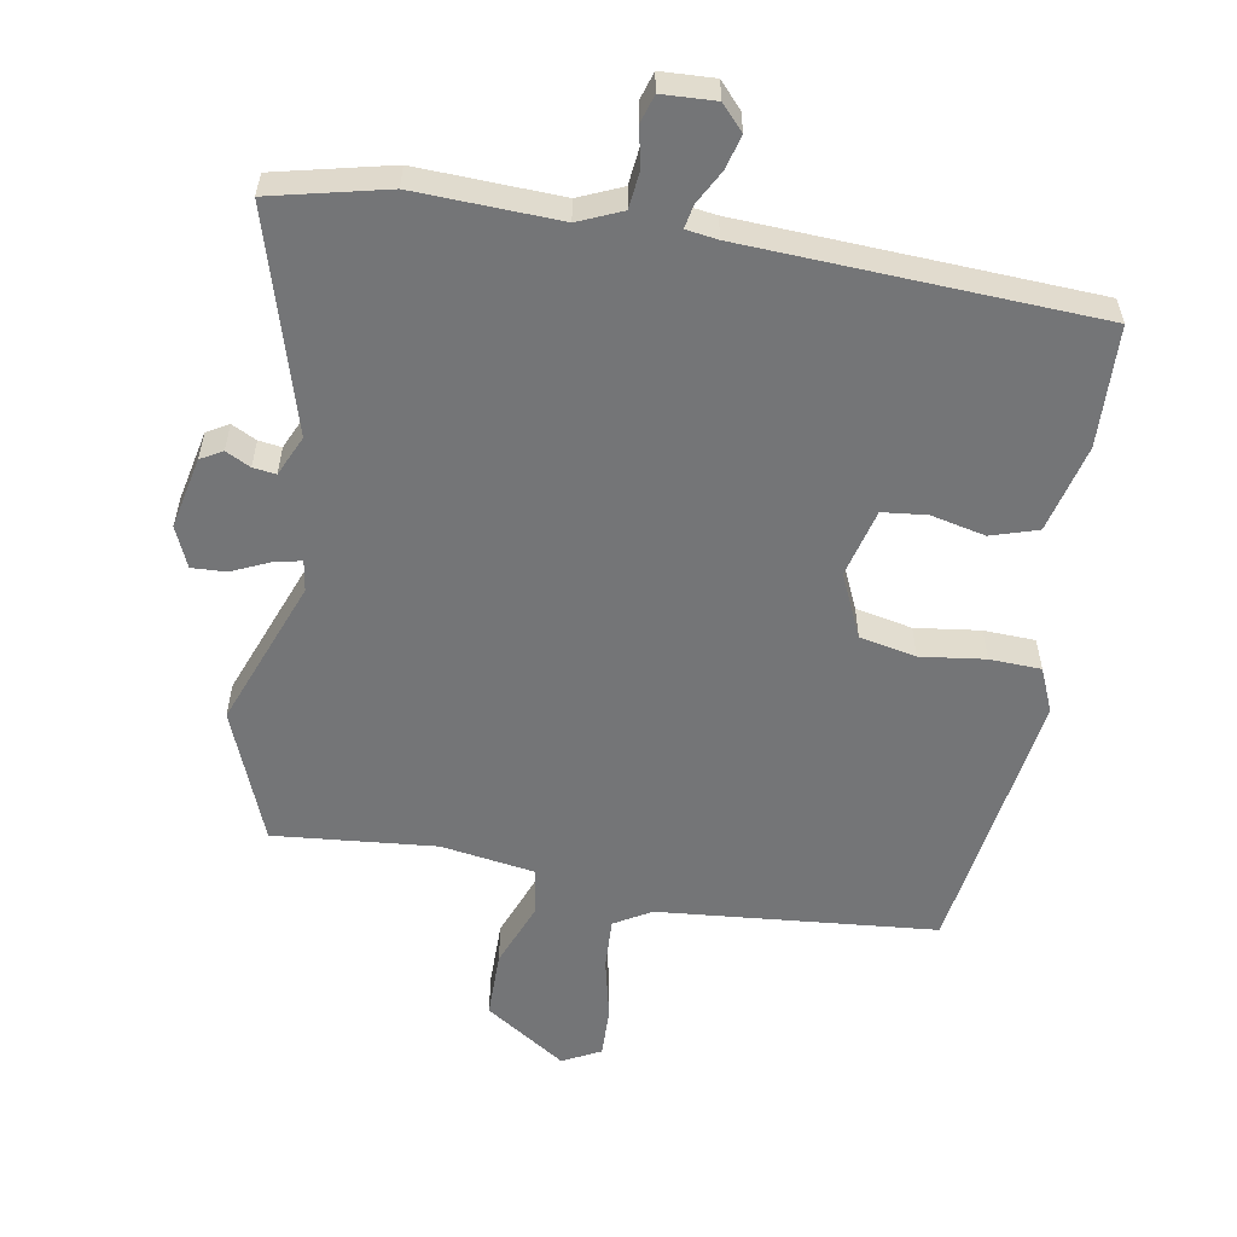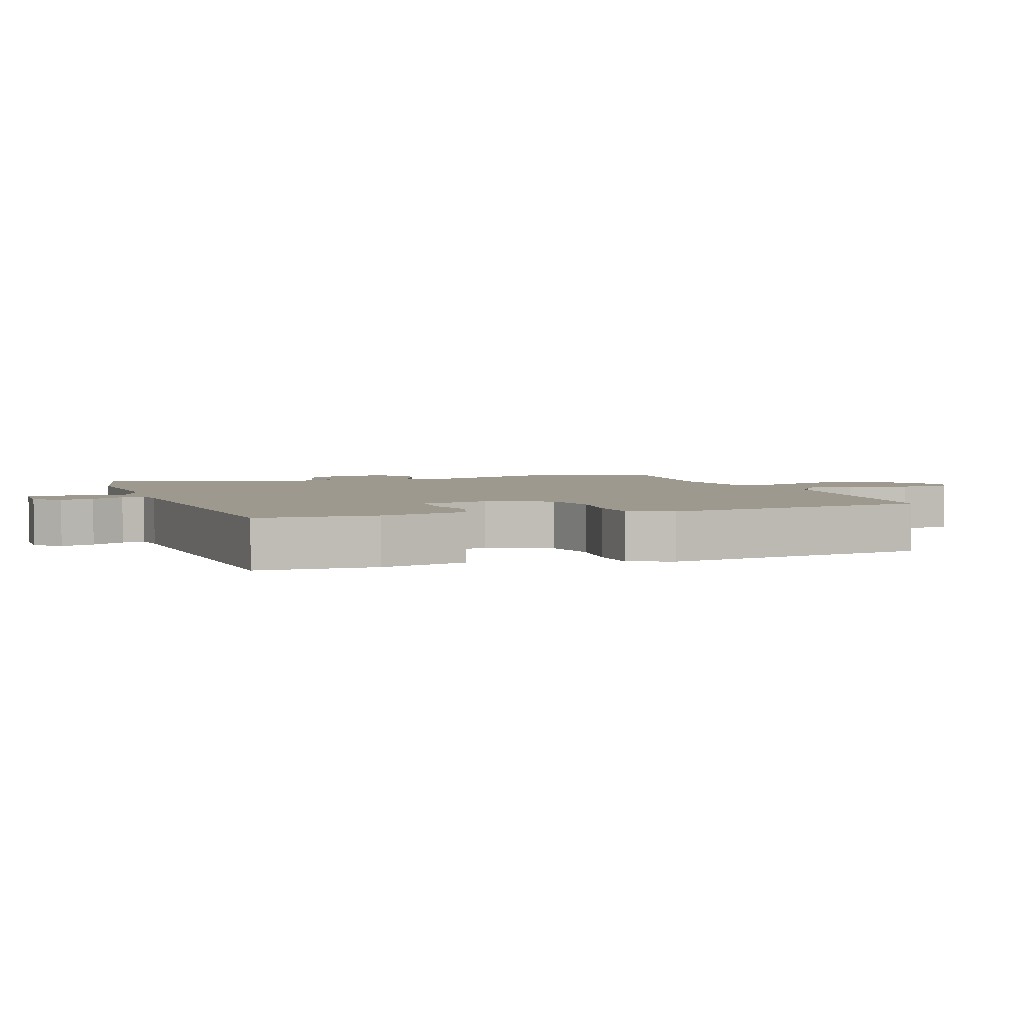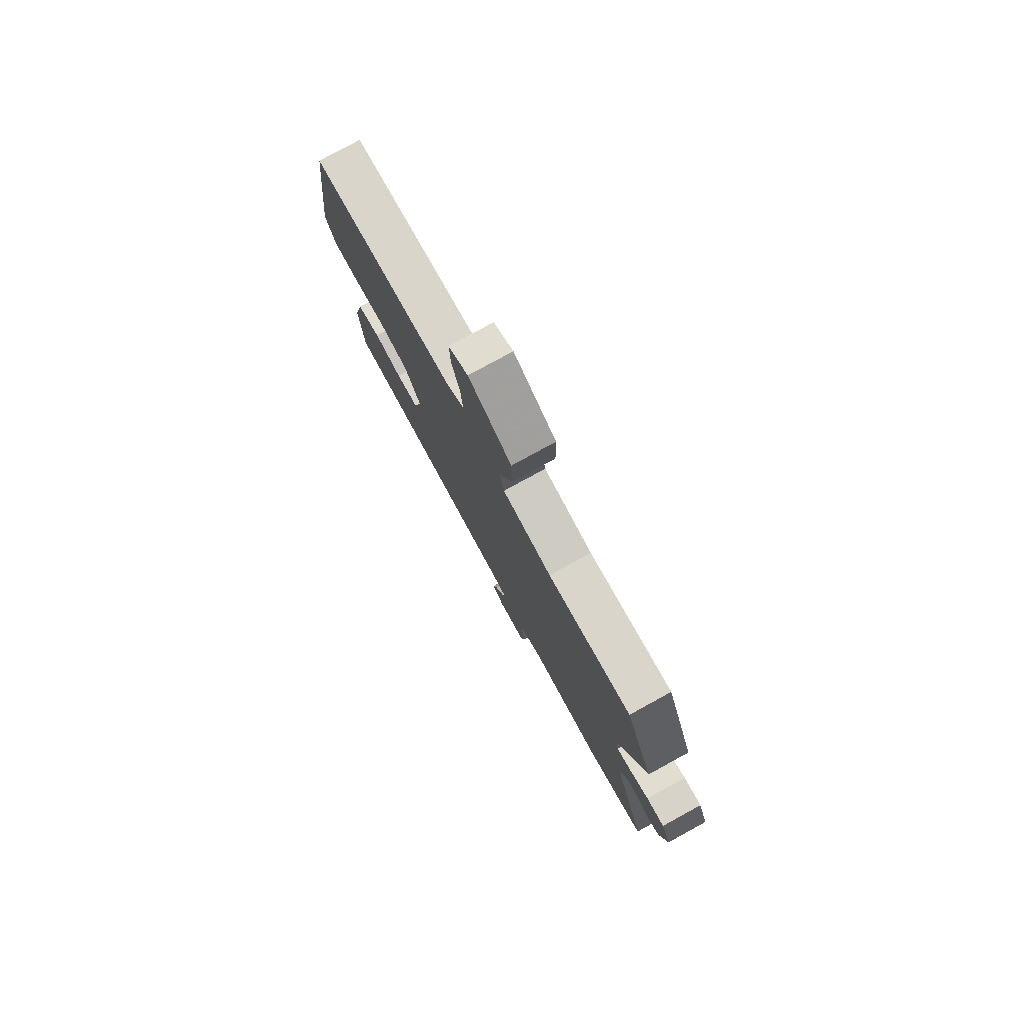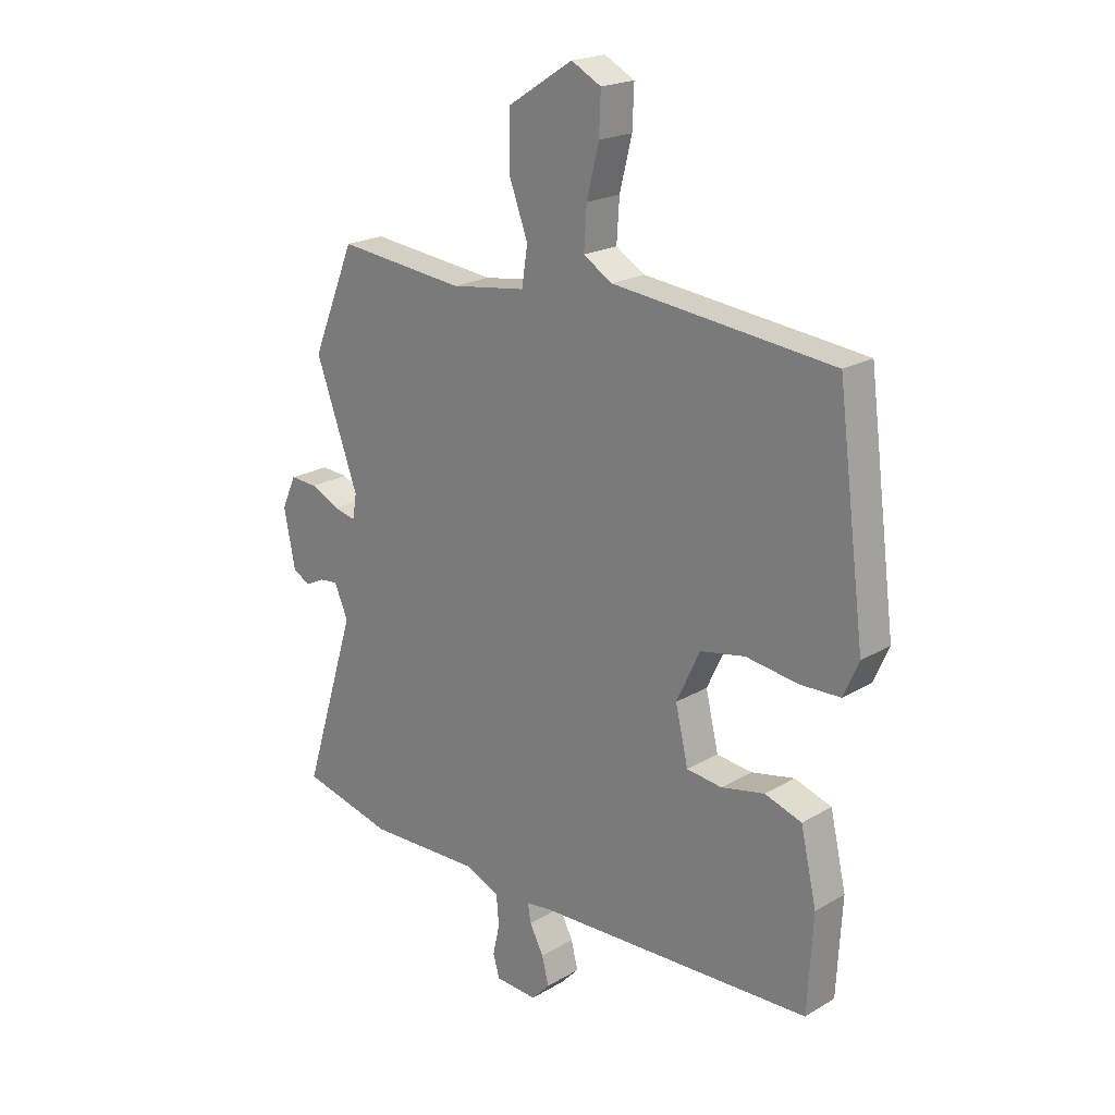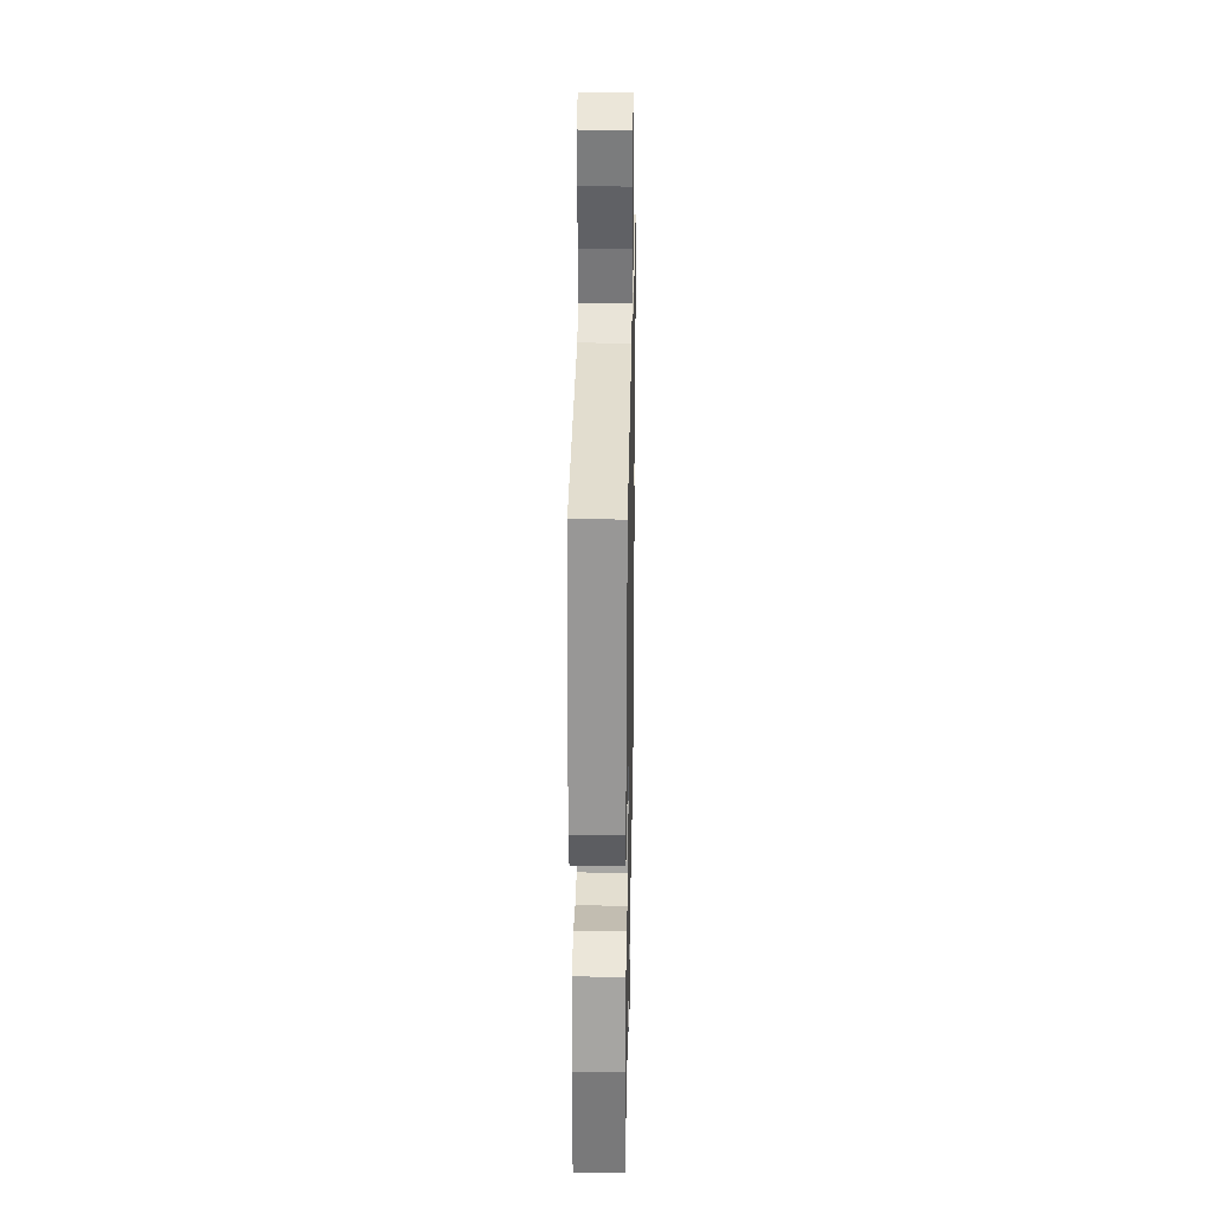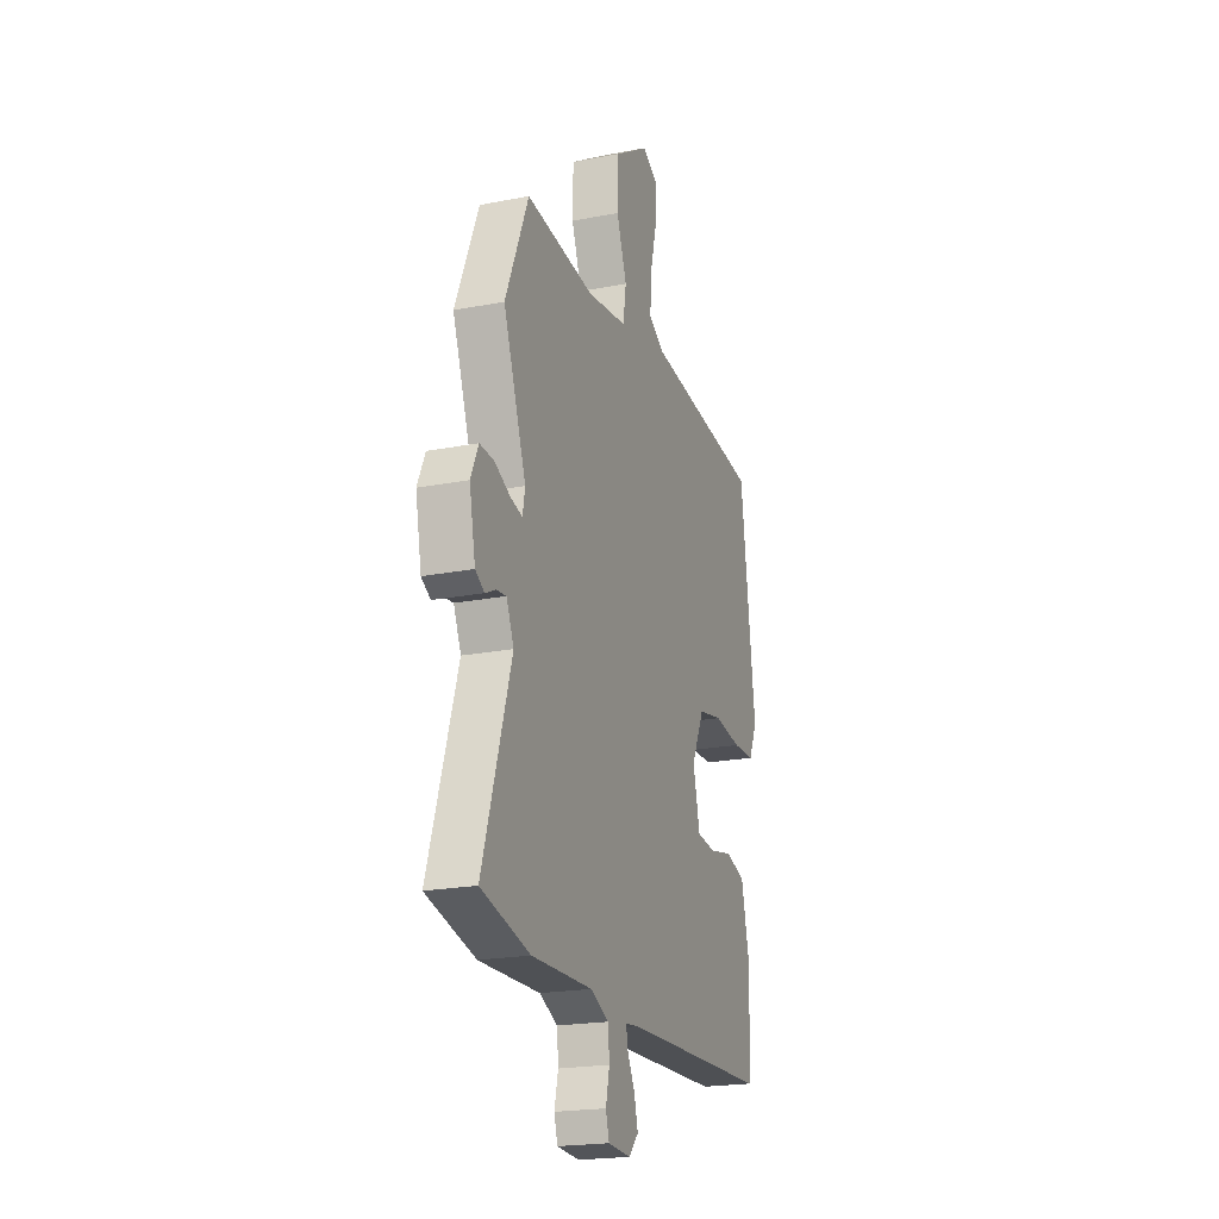
<metadata>
{"format":"obj","ext":"obj","renderer":"f3d","projection":"perspective","resolution":1024,"background":"white","views":[{"elev":-56.5,"azim":169.2,"up":"+Y"},{"elev":3.5,"azim":-110.8,"up":"+Y"},{"elev":78.9,"azim":61.3,"up":"+Z"},{"elev":20.7,"azim":-136.7,"up":"+Z"},{"elev":28.9,"azim":-88.9,"up":"+Z"},{"elev":-20.9,"azim":109.4,"up":"+Z"}]}
</metadata>
<code>
v 0.497 0.07 0.506
v 0.578 0.07 0.31
v 0.498 0.07 0.088
v 0.506 0.07 0.042
v 0.547 0.07 0.052
v 0.602 0.07 0.078
v 0.653 0.07 0.081
v 0.68 0.07 0.021
v 0.659 0.07 -0.086
v 0.627 0.07 -0.105
v 0.59 0.07 -0.087
v 0.556 0.07 -0.083
v 0.53 0.07 -0.143
v 0.63 0.07 -0.467
v 0.459 0.07 -0.51
v 0.246 0.07 -0.505
v 0.182 0.07 -0.534
v 0.177 0.07 -0.589
v 0.19 0.07 -0.647
v 0.178 0.07 -0.689
v 0.099 0.07 -0.694
v 0.065 0.07 -0.658
v 0.078 0.07 -0.607
v 0.104 0.07 -0.557
v 0.11 0.07 -0.522
v 0.063 0.07 -0.516
v -0.457 0.07 -0.498
v -0.467 0.07 -0.319
v -0.437 0.07 -0.187
v -0.368 0.07 -0.164
v -0.287 0.07 -0.181
v -0.221 0.07 -0.173
v -0.197 0.07 -0.071
v -0.241 0.07 0.023
v -0.325 0.07 0.039
v -0.421 0.07 0.025
v -0.497 0.07 0.027
v -0.526 0.07 0.092
v -0.474 0.07 0.496
v -0.062 0.07 0.54
v -0.008 0.07 0.573
v -0.013 0.07 0.65
v -0.036 0.07 0.742
v -0.039 0.07 0.817
v 0.017 0.07 0.847
v 0.139 0.07 0.769
v 0.141 0.07 0.669
v 0.105 0.07 0.571
v 0.116 0.07 0.5
v 0.257 0.07 0.48
v 0.497 0 0.506
v 0.578 0 0.31
v 0.498 0 0.088
v 0.506 0 0.042
v 0.547 0 0.052
v 0.602 0 0.078
v 0.653 0 0.081
v 0.68 0 0.021
v 0.659 0 -0.086
v 0.627 0 -0.105
v 0.59 0 -0.087
v 0.556 0 -0.083
v 0.53 0 -0.143
v 0.63 0 -0.467
v 0.459 0 -0.51
v 0.246 0 -0.505
v 0.182 0 -0.534
v 0.177 0 -0.589
v 0.19 0 -0.647
v 0.178 0 -0.689
v 0.099 0 -0.694
v 0.065 0 -0.658
v 0.078 0 -0.607
v 0.104 0 -0.557
v 0.11 0 -0.522
v 0.063 0 -0.516
v -0.457 0 -0.498
v -0.467 0 -0.319
v -0.437 0 -0.187
v -0.368 0 -0.164
v -0.287 0 -0.181
v -0.221 0 -0.173
v -0.197 0 -0.071
v -0.241 0 0.023
v -0.325 0 0.039
v -0.421 0 0.025
v -0.497 0 0.027
v -0.526 0 0.092
v -0.474 0 0.496
v -0.062 0 0.54
v -0.008 0 0.573
v -0.013 0 0.65
v -0.036 0 0.742
v -0.039 0 0.817
v 0.017 0 0.847
v 0.139 0 0.769
v 0.141 0 0.669
v 0.105 0 0.571
v 0.116 0 0.5
v 0.257 0 0.48
f 45 46 47 48
f 45 48 49
f 42 43 44 45
f 41 42 45 49
f 40 41 49
f 39 40 49
f 38 39 49 50
f 35 36 37 38
f 34 35 38 50
f 28 29 30 31
f 26 27 28 31
f 25 26 31 32
f 21 22 23 24
f 21 24 25
f 18 19 20 21
f 17 18 21 25
f 16 17 25 32
f 13 14 15 16
f 12 13 16 32
f 8 9 10 11
f 8 11 12
f 5 6 7 8
f 4 5 8 12
f 50 1 2 3
f 33 34 50 3
f 4 12 32 33
f 3 4 33
f 98 97 96 95
f 99 98 95
f 95 94 93 92
f 99 95 92 91
f 99 91 90
f 99 90 89
f 100 99 89 88
f 88 87 86 85
f 100 88 85 84
f 81 80 79 78
f 81 78 77 76
f 82 81 76 75
f 74 73 72 71
f 75 74 71
f 71 70 69 68
f 75 71 68 67
f 82 75 67 66
f 66 65 64 63
f 82 66 63 62
f 61 60 59 58
f 62 61 58
f 58 57 56 55
f 62 58 55 54
f 53 52 51 100
f 53 100 84 83
f 83 82 62 54
f 83 54 53
f 1 51 52 2
f 2 52 53 3
f 3 53 54 4
f 4 54 55 5
f 5 55 56 6
f 6 56 57 7
f 7 57 58 8
f 8 58 59 9
f 9 59 60 10
f 10 60 61 11
f 11 61 62 12
f 12 62 63 13
f 13 63 64 14
f 14 64 65 15
f 15 65 66 16
f 16 66 67 17
f 17 67 68 18
f 18 68 69 19
f 19 69 70 20
f 20 70 71 21
f 21 71 72 22
f 22 72 73 23
f 23 73 74 24
f 24 74 75 25
f 25 75 76 26
f 26 76 77 27
f 27 77 78 28
f 28 78 79 29
f 29 79 80 30
f 30 80 81 31
f 31 81 82 32
f 32 82 83 33
f 33 83 84 34
f 34 84 85 35
f 35 85 86 36
f 36 86 87 37
f 37 87 88 38
f 38 88 89 39
f 39 89 90 40
f 40 90 91 41
f 41 91 92 42
f 42 92 93 43
f 43 93 94 44
f 44 94 95 45
f 45 95 96 46
f 46 96 97 47
f 47 97 98 48
f 48 98 99 49
f 49 99 100 50
f 50 100 51 1

</code>
